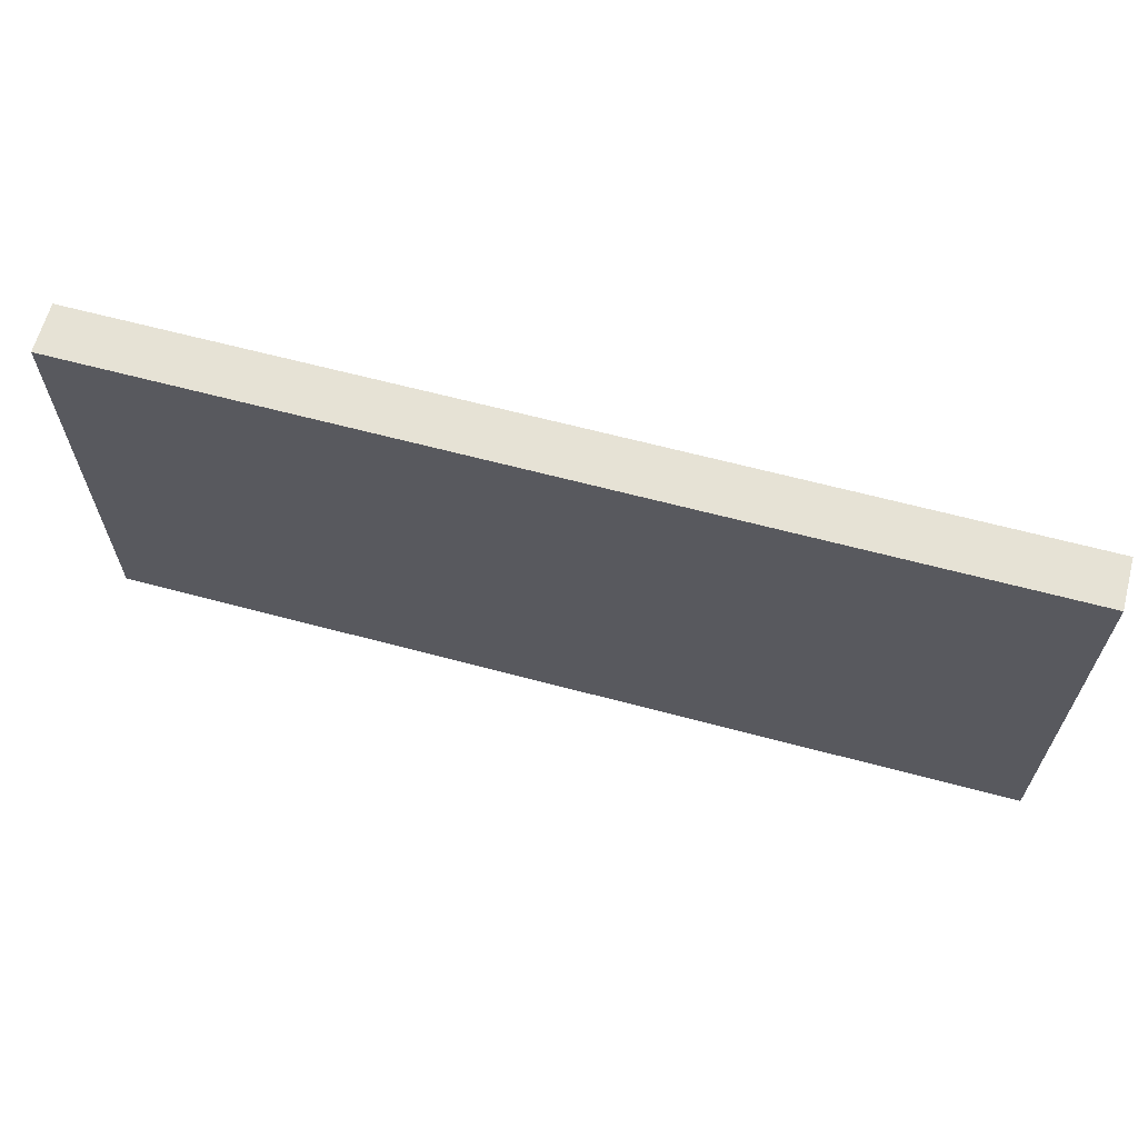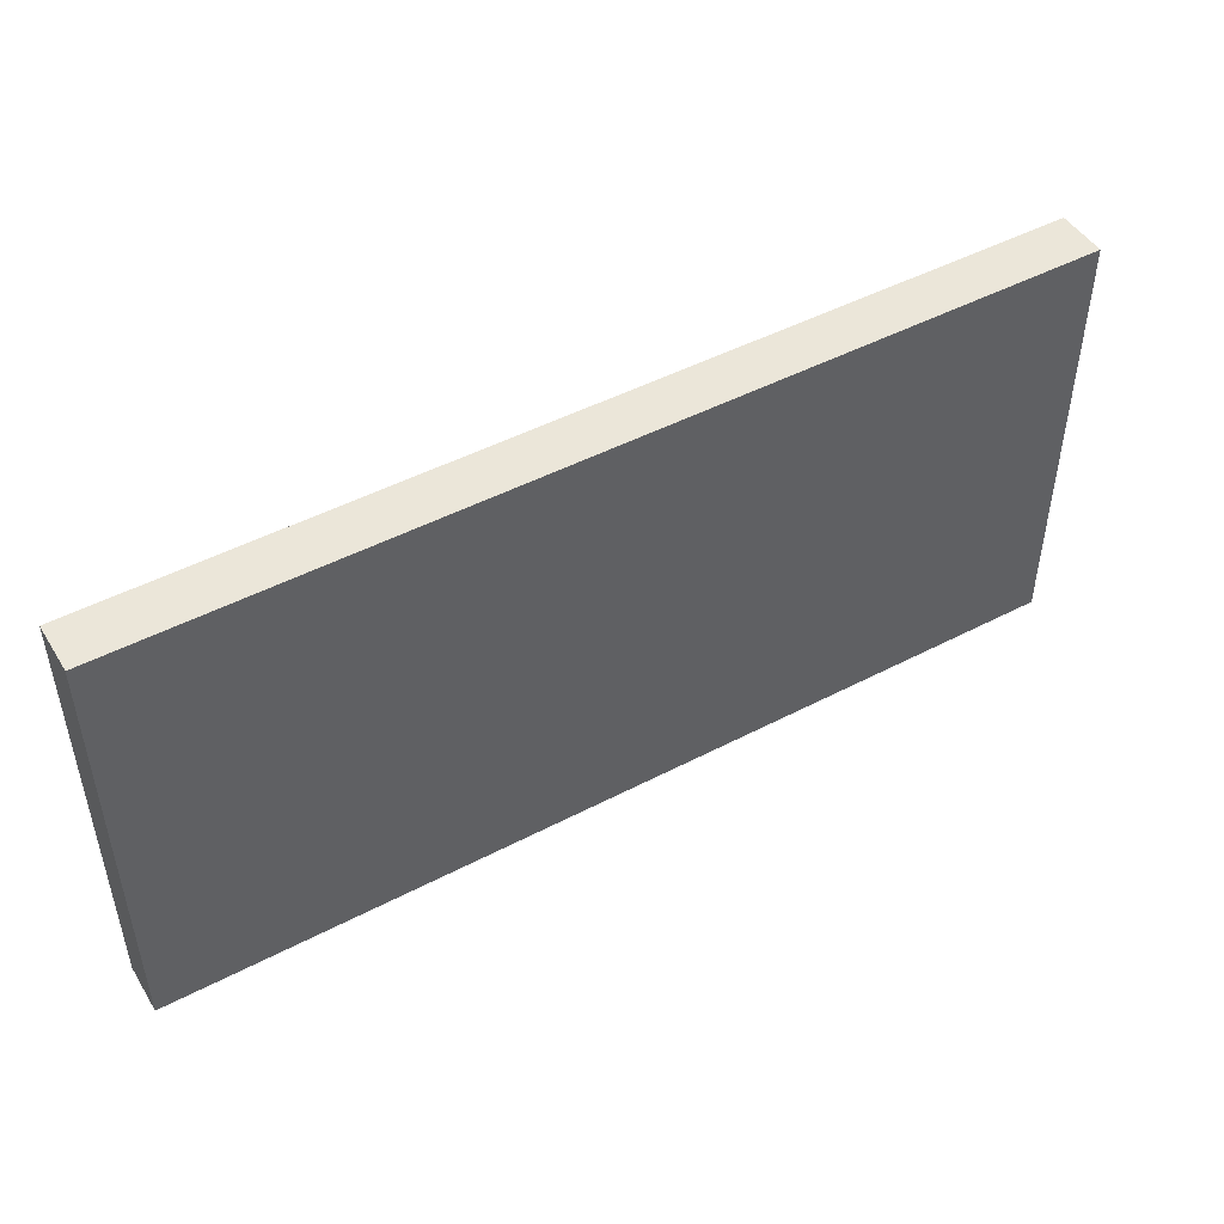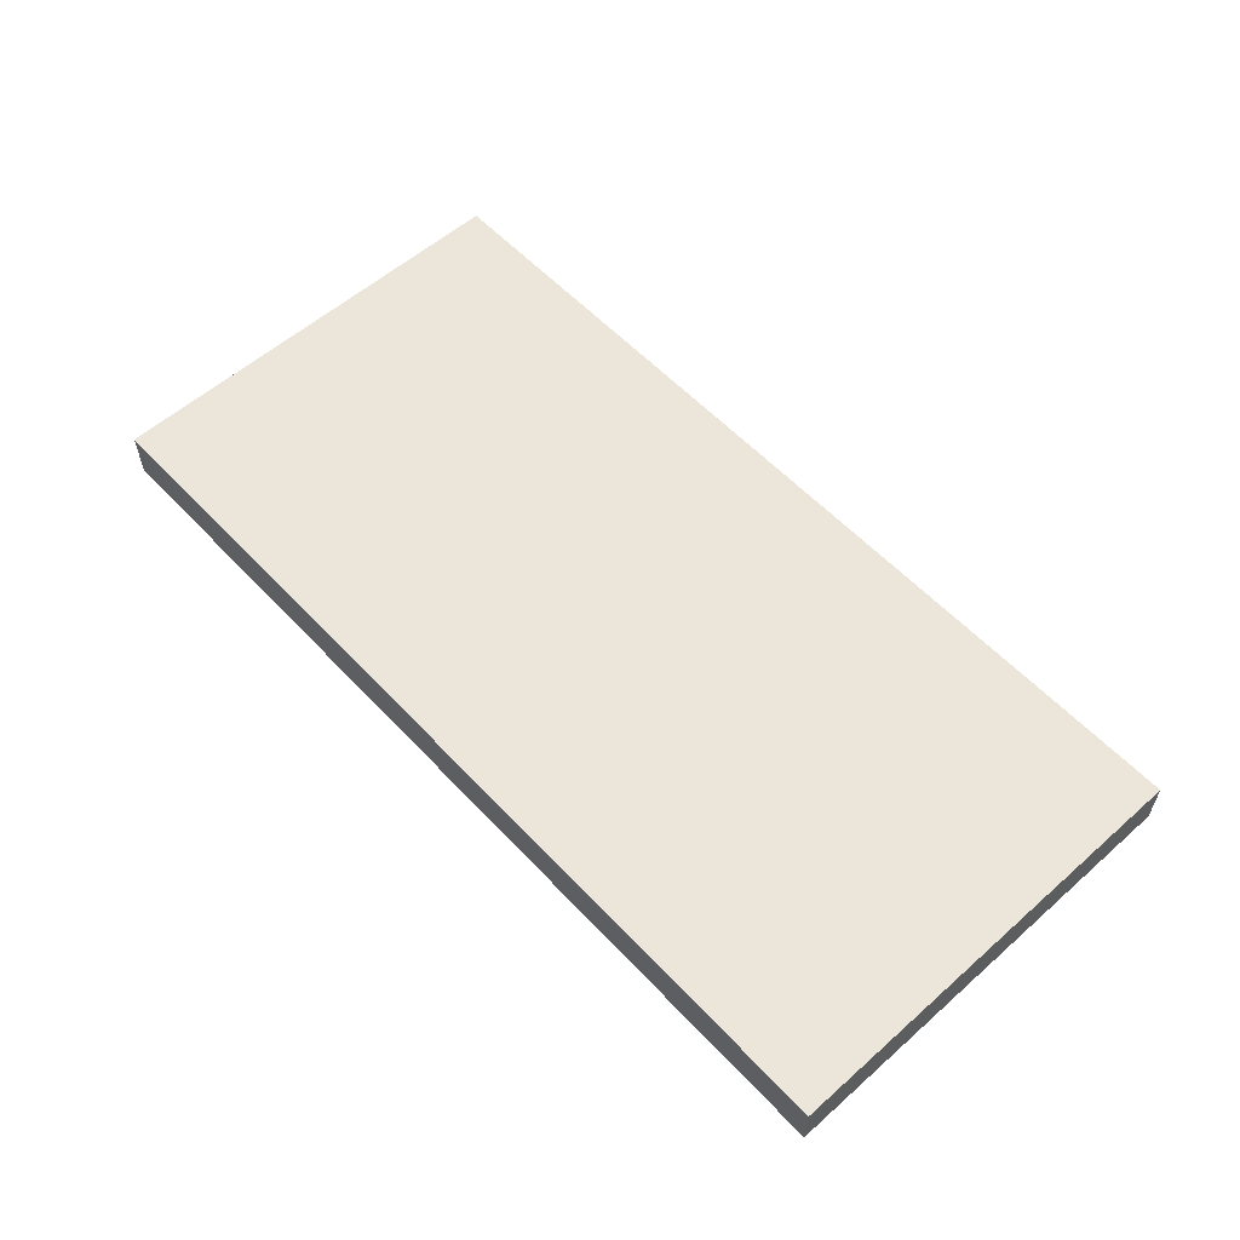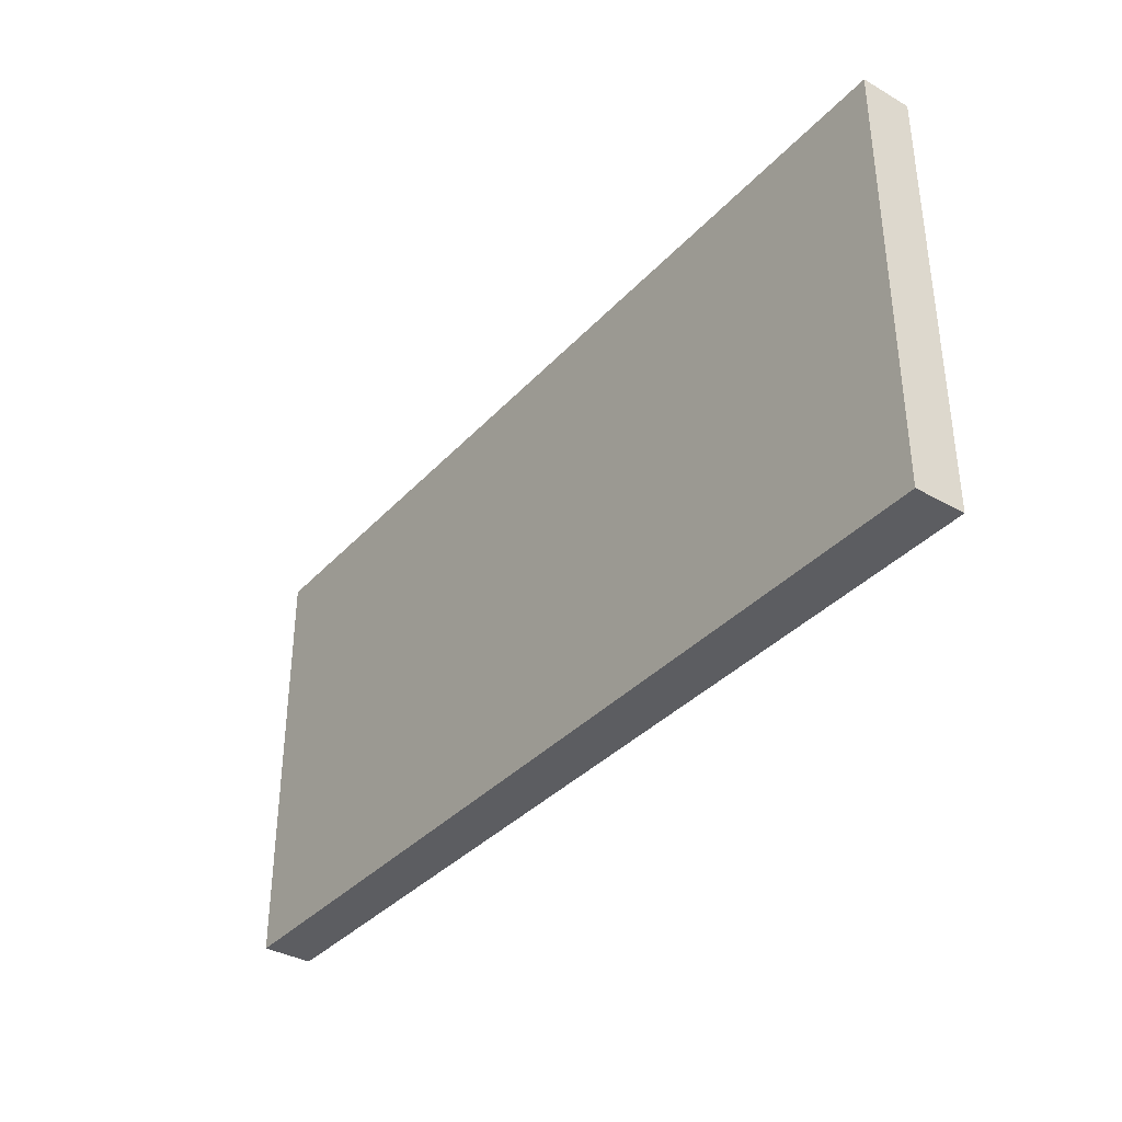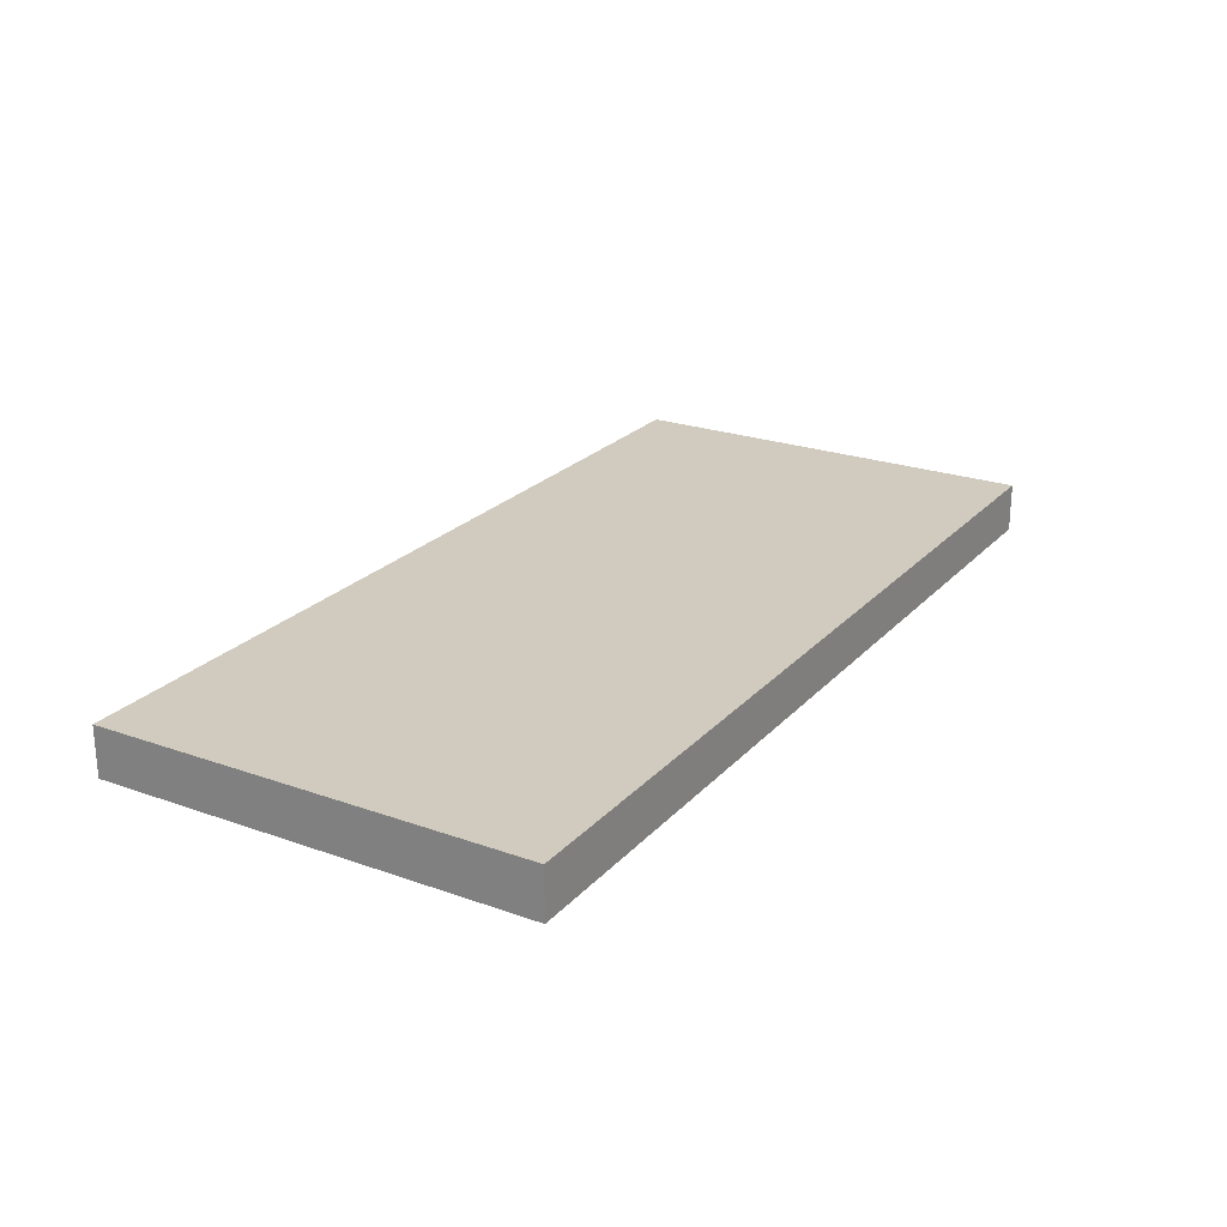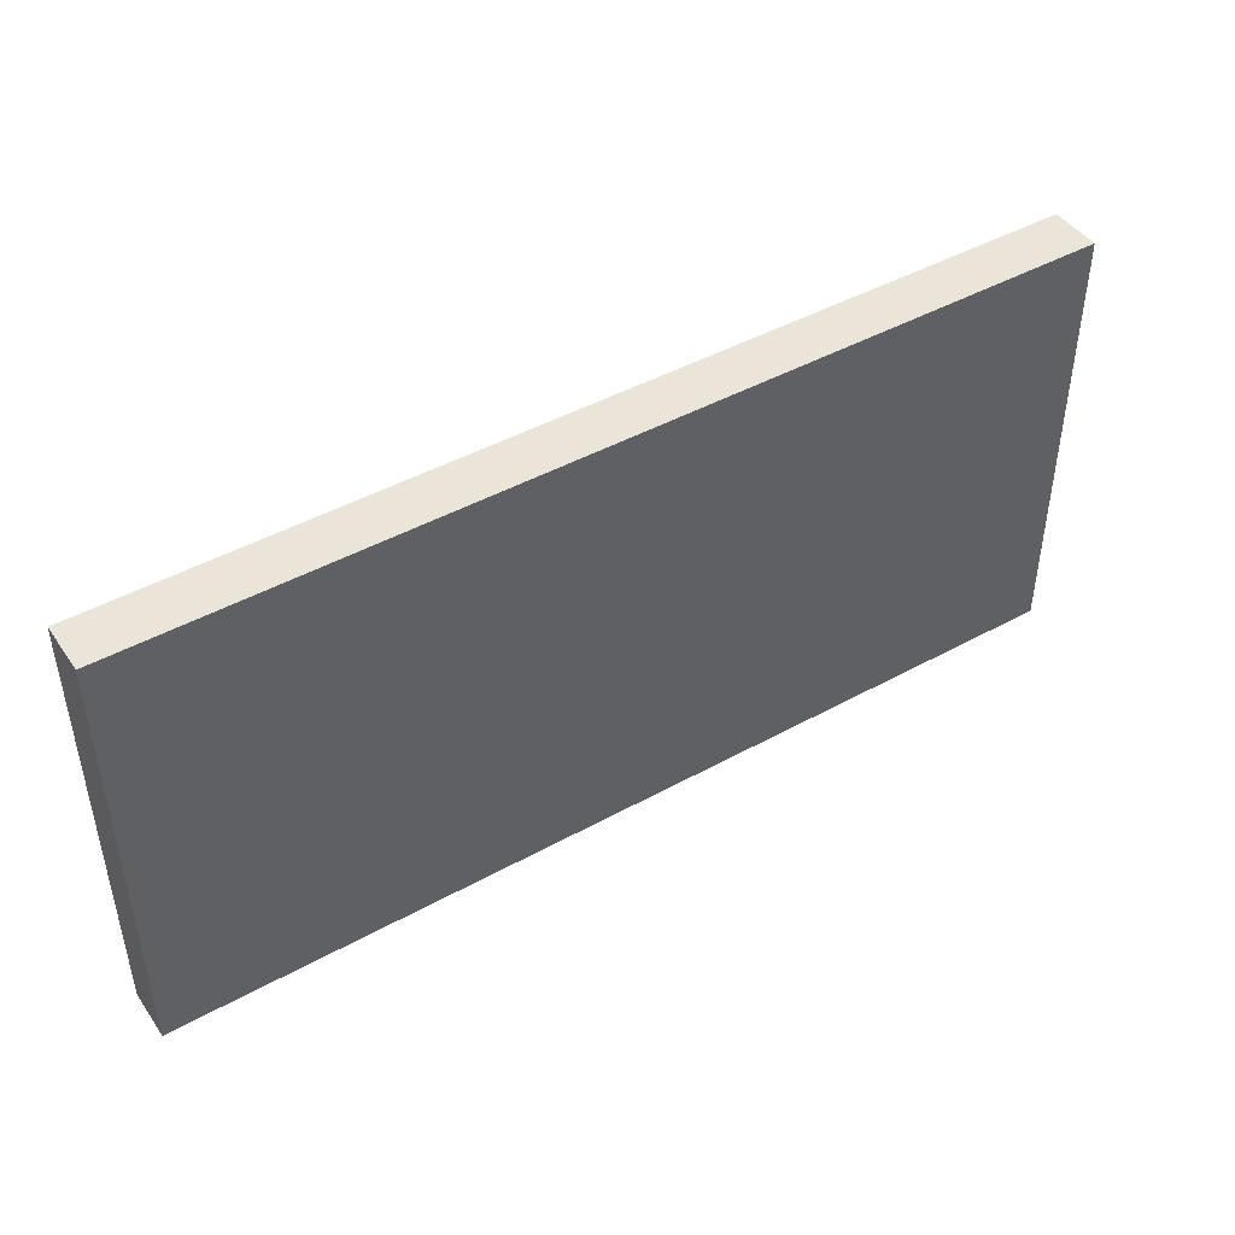
<metadata>
{"format":"obj","ext":"obj","renderer":"f3d","projection":"perspective","resolution":1024,"background":"white","views":[{"elev":63.9,"azim":-164.9,"up":"+Z"},{"elev":47.6,"azim":-30.5,"up":"+Z"},{"elev":57.3,"azim":-132.5,"up":"+Y"},{"elev":-36.3,"azim":53.5,"up":"+Z"},{"elev":23.5,"azim":-59.1,"up":"+Y"},{"elev":45.0,"azim":147.4,"up":"+Z"}]}
</metadata>
<code>
v -1.872 -1.025 2.74
v -1.872 -0.9845 2.74
v -1.872 -0.9845 2.39
v -1.872 -1.025 2.39
v -1.132 -0.9845 2.39
v -1.132 -0.9845 2.74
v -1.132 -1.025 2.74
v -1.132 -1.025 2.39
v -1.872 -0.9845 2.39
v -1.132 -0.9845 2.39
v -1.132 -1.025 2.39
v -1.872 -1.025 2.39
v -1.132 -1.025 2.74
v -1.132 -0.9845 2.74
v -1.872 -0.9845 2.74
v -1.872 -1.025 2.74
v -1.132 -1.025 2.39
v -1.132 -1.025 2.74
v -1.872 -1.025 2.74
v -1.872 -1.025 2.39
v -1.872 -0.9845 2.74
v -1.132 -0.9845 2.74
v -1.132 -0.9845 2.39
v -1.872 -0.9845 2.39
f 1 2 3
f 1 3 4
f 5 6 7
f 5 7 8
f 9 10 11
f 9 11 12
f 13 14 15
f 13 15 16
f 17 18 19
f 17 19 20
f 21 22 23
f 21 23 24

</code>
